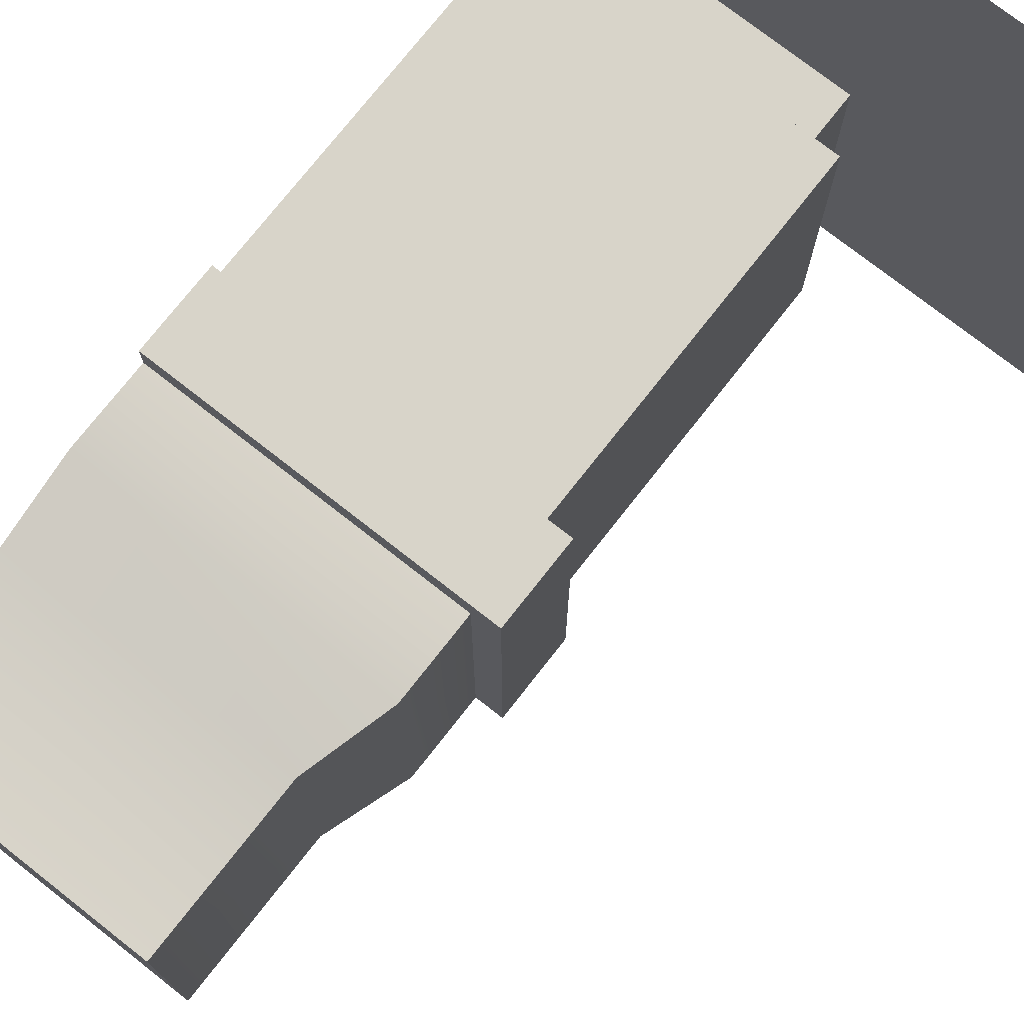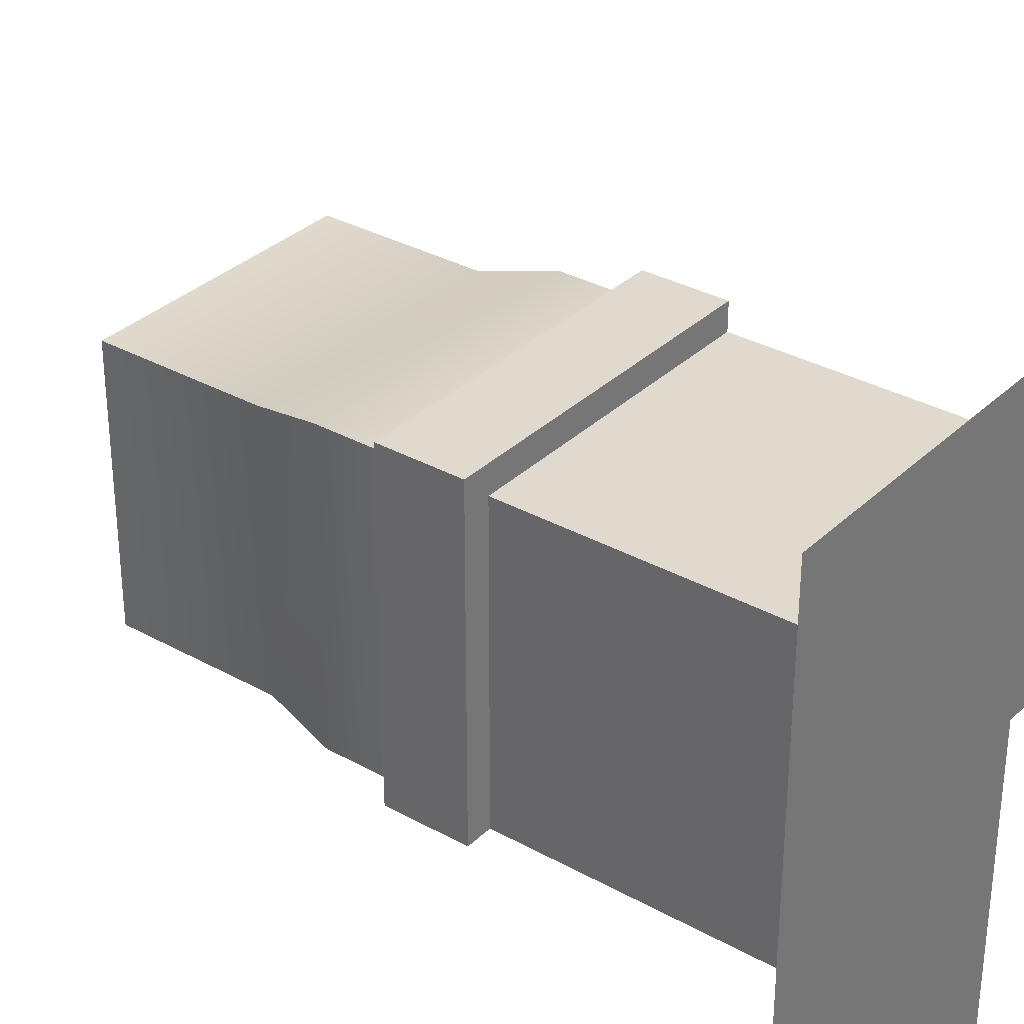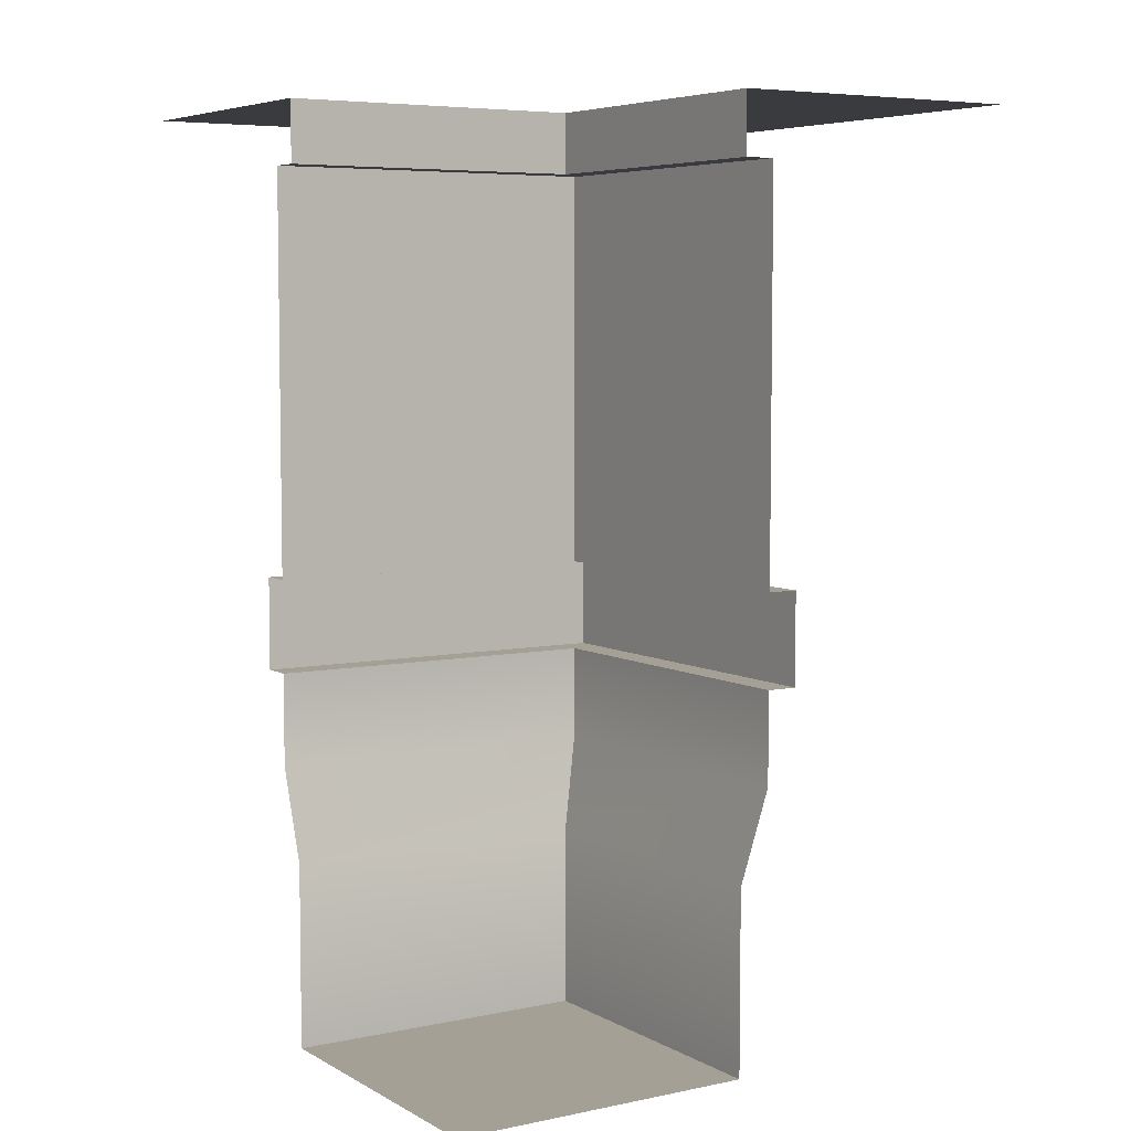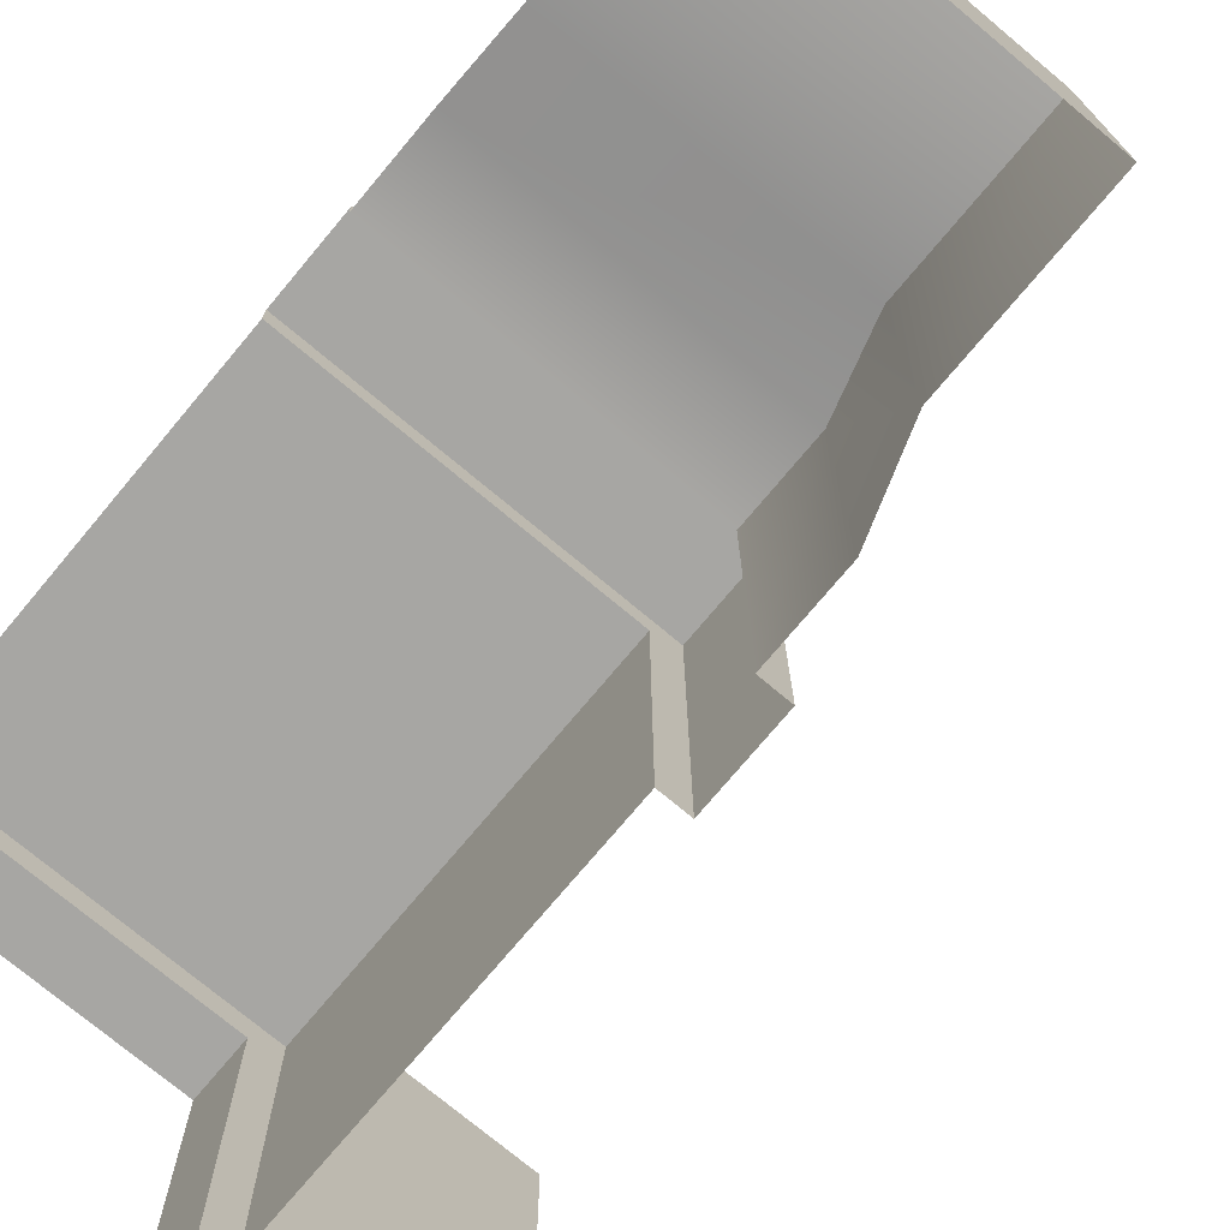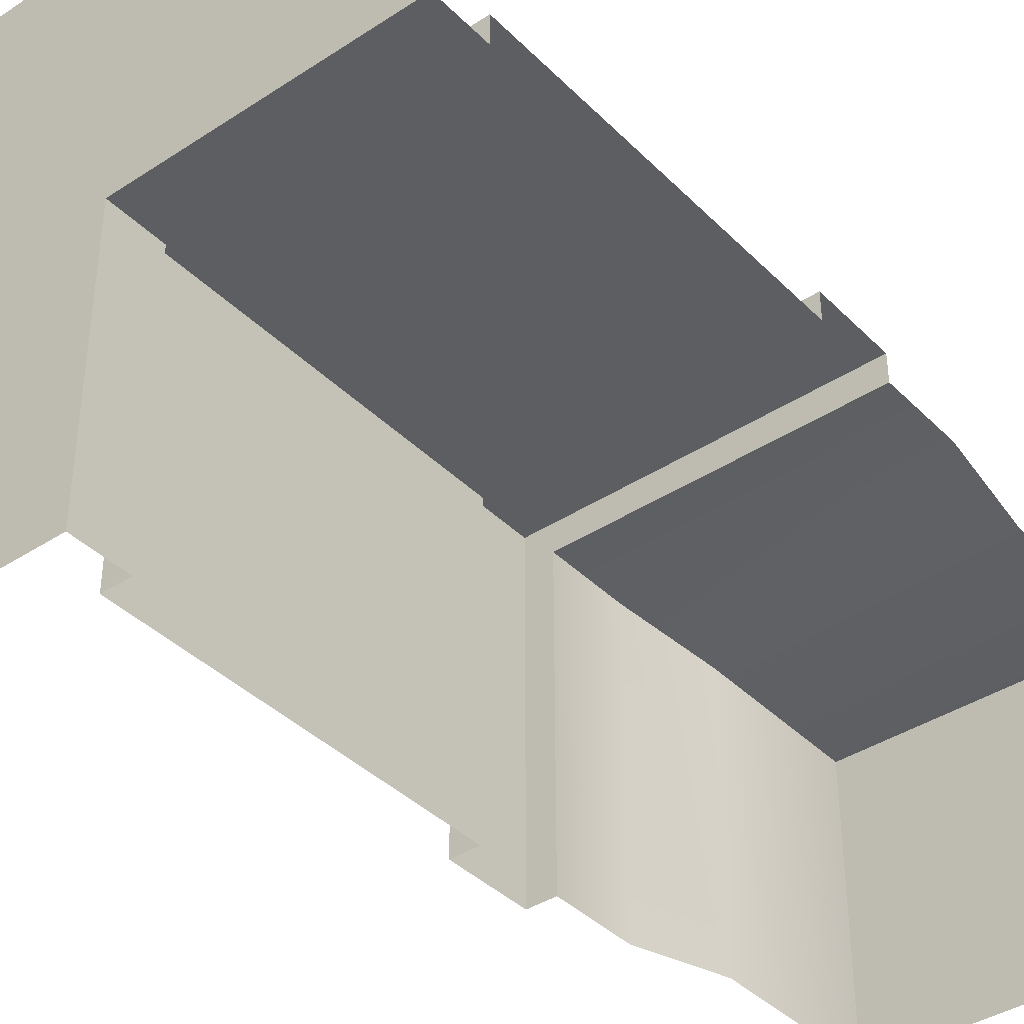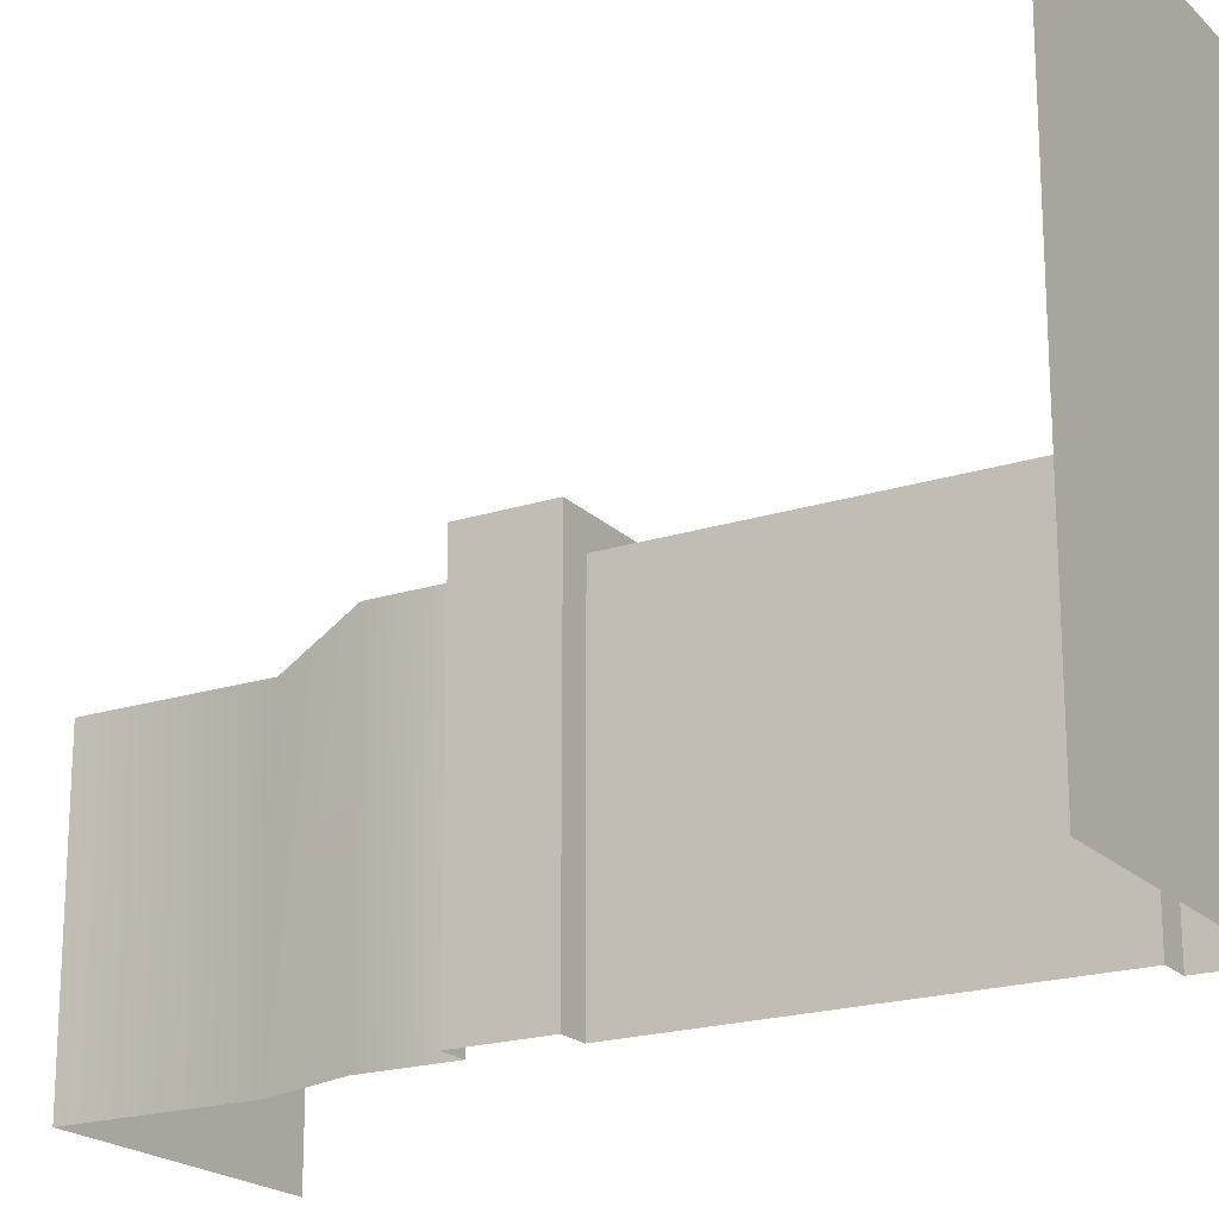
<metadata>
{"format":"obj","ext":"obj","renderer":"f3d","projection":"perspective","resolution":1024,"background":"white","views":[{"elev":75.2,"azim":38.1,"up":"+Z"},{"elev":32.7,"azim":127.7,"up":"+Z"},{"elev":5.9,"azim":-122.3,"up":"+Y"},{"elev":-74.2,"azim":-39.9,"up":"+Z"},{"elev":-39.2,"azim":-140.7,"up":"+Z"},{"elev":-20.0,"azim":120.6,"up":"+Z"}]}
</metadata>
<code>
g structure-corner-inner
v -0.5 1.2 0.7 1 1 1
v 0.7 1.2 0.7 1 1 1
v -0.5 1.5 0.7 1 1 1
v 0.7 1.5 0.7 1 1 1
v 0.7 1.2 -0.5 1 1 1
v 0.6 1.2 0.6 1 1 1
v 0.6 1.2 -0.5 1 1 1
v -0.5 1.2 0.6 1 1 1
v -0.5 1.5 0.6 1 1 1
v 0.6 1.5 0.6 1 1 1
v 0.7 1.5 -0.5 1 1 1
v 0.6 1.5 -0.5 1 1 1
v -0.5 2.7 0.6 1 1 1
v 0.6 2.7 0.6 1 1 1
v -0.5 2.8 0.6 1 1 1
v 0.6 2.8 0.6 1 1 1
v -0.5 -1.354e-16 0.5 1 1 1
v 0.5 4.512e-17 0.5 1 1 1
v -0.5 0.6 0.5 1 1 1
v 0.5 0.6 0.5 1 1 1
v -0.5 2.8 0.5 1 1 1
v 0.5 2.8 0.5 1 1 1
v -0.5 3 0.5 1 1 1
v 0.5 3 0.5 1 1 1
v -0.5 1.6 0.6 1 1 1
v 0.6 1.6 0.6 1 1 1
v -0.5 0.9 0.6 1 1 1
v 0.6 0.9 0.6 1 1 1
v 0.6 2.8 -0.5 1 1 1
v 0.5 2.8 -0.5 1 1 1
v 0.5 3 -0.5 1 1 1
v 1.5 3 -0.5 1 1 1
v 1.5 3 1.5 1 1 1
v -0.5 3 1.5 1 1 1
v 0.5 4.512e-17 -0.5 1 1 1
v 0.5 0.6 -0.5 1 1 1
v 0.6 2.7 -0.5 1 1 1
v 0.6 0.9 -0.5 1 1 1
v 0.6 1.6 -0.5 1 1 1
v 0.6 2.7 -0.5 1 1 1
v 0.6 2.7 0.6 1 1 1
v -0.5 2.7 0.6 1 1 1
v 0.5 4.512e-17 0.5 1 1 1
v 0.5 4.512e-17 -0.5 1 1 1
v -0.5 -1.354e-16 -0.5 1 1 1
f 3 2 1
f 2 3 4
f 7 6 5
f 6 2 5
f 2 6 1
f 1 6 8
f 10 3 9
f 10 4 3
f 4 10 11
f 12 11 10
f 2 11 5
f 11 2 4
f 15 14 13
f 14 15 16
f 19 18 17
f 18 19 20
f 23 22 21
f 22 23 24
f 25 10 9
f 10 25 26
f 27 20 19
f 20 27 28
f 22 15 21
f 22 16 15
f 16 22 29
f 30 29 22
f 22 31 30
f 31 22 24
f 31 24 32
f 24 33 32
f 33 24 34
f 34 24 23
f 18 36 35
f 36 18 20
f 14 29 37
f 29 14 16
f 36 28 38
f 28 36 20
f 10 39 12
f 39 10 26
f 8 28 27
f 28 8 6
f 28 7 38
f 7 28 6
f 39 41 40
f 41 39 26
f 42 26 25
f 26 42 41
f 44 17 43
f 17 44 45
g structure-corner-inner
f 3 2 1
f 2 3 4
f 7 6 5
f 6 2 5
f 2 6 1
f 1 6 8
f 10 3 9
f 10 4 3
f 4 10 11
f 12 11 10
f 2 11 5
f 11 2 4
f 15 14 13
f 14 15 16
f 19 18 17
f 18 19 20
f 23 22 21
f 22 23 24
f 25 10 9
f 10 25 26
f 27 20 19
f 20 27 28
f 22 15 21
f 22 16 15
f 16 22 29
f 30 29 22
f 22 31 30
f 31 22 24
f 31 24 32
f 24 33 32
f 33 24 34
f 34 24 23
f 18 36 35
f 36 18 20
f 14 29 37
f 29 14 16
f 36 28 38
f 28 36 20
f 10 39 12
f 39 10 26
f 8 28 27
f 28 8 6
f 28 7 38
f 7 28 6
f 39 41 40
f 41 39 26
f 42 26 25
f 26 42 41
f 44 17 43
f 17 44 45

</code>
